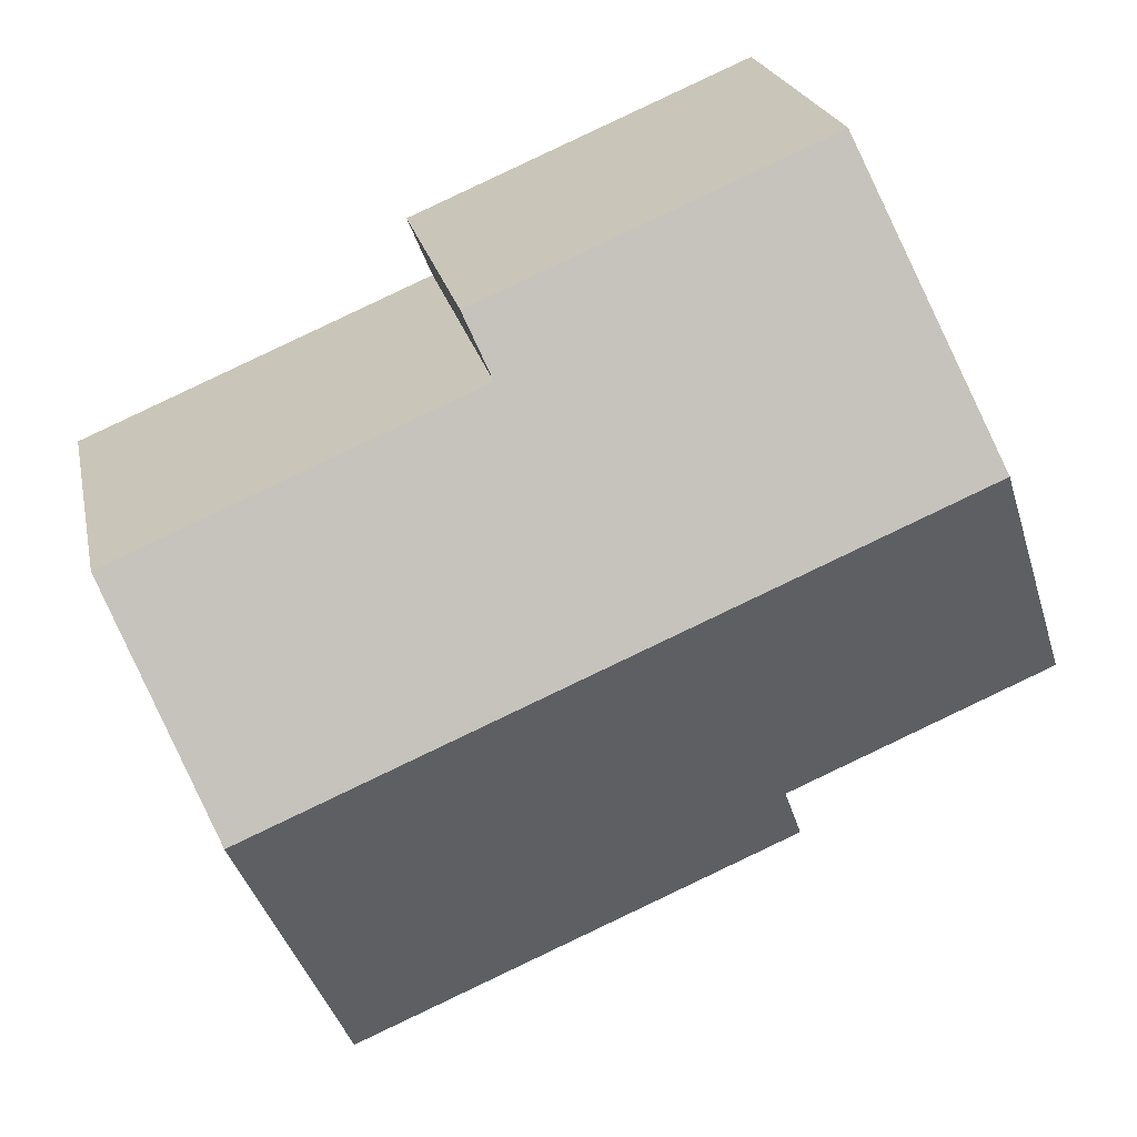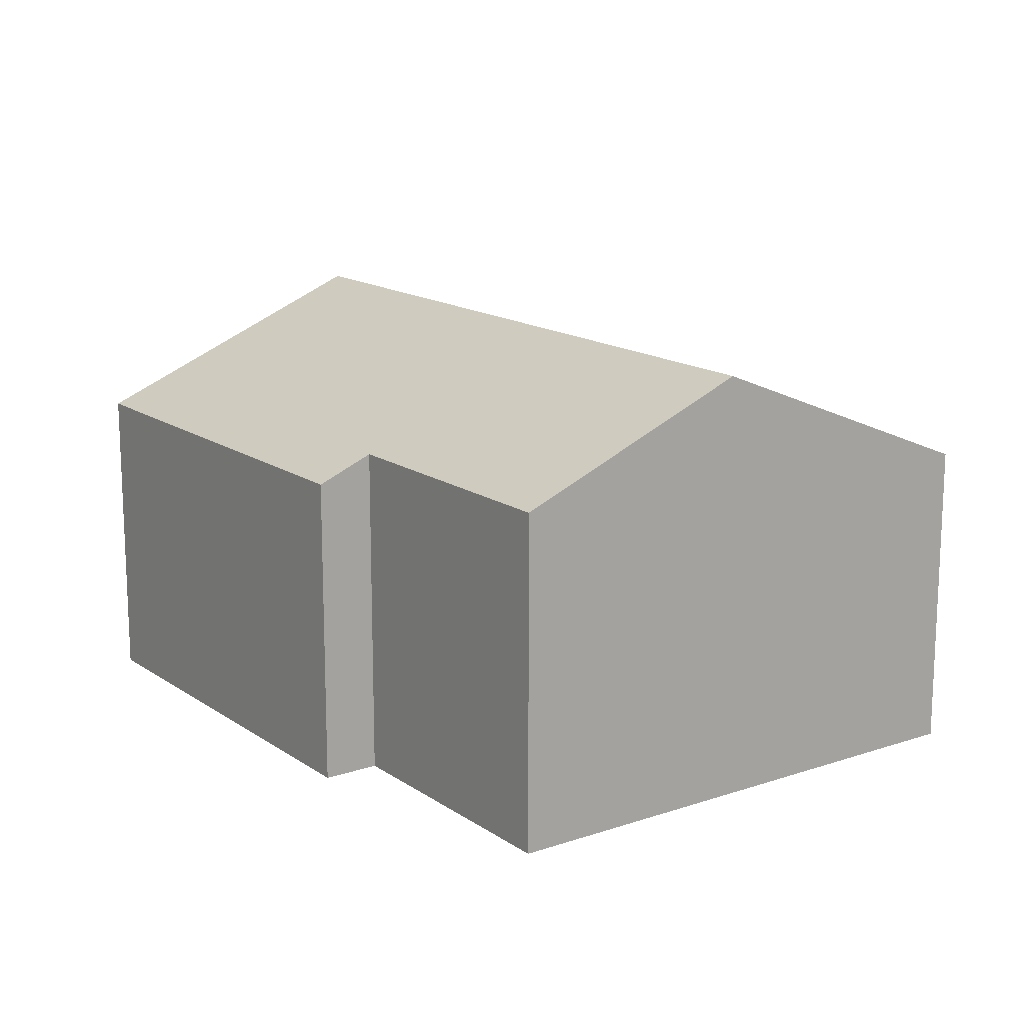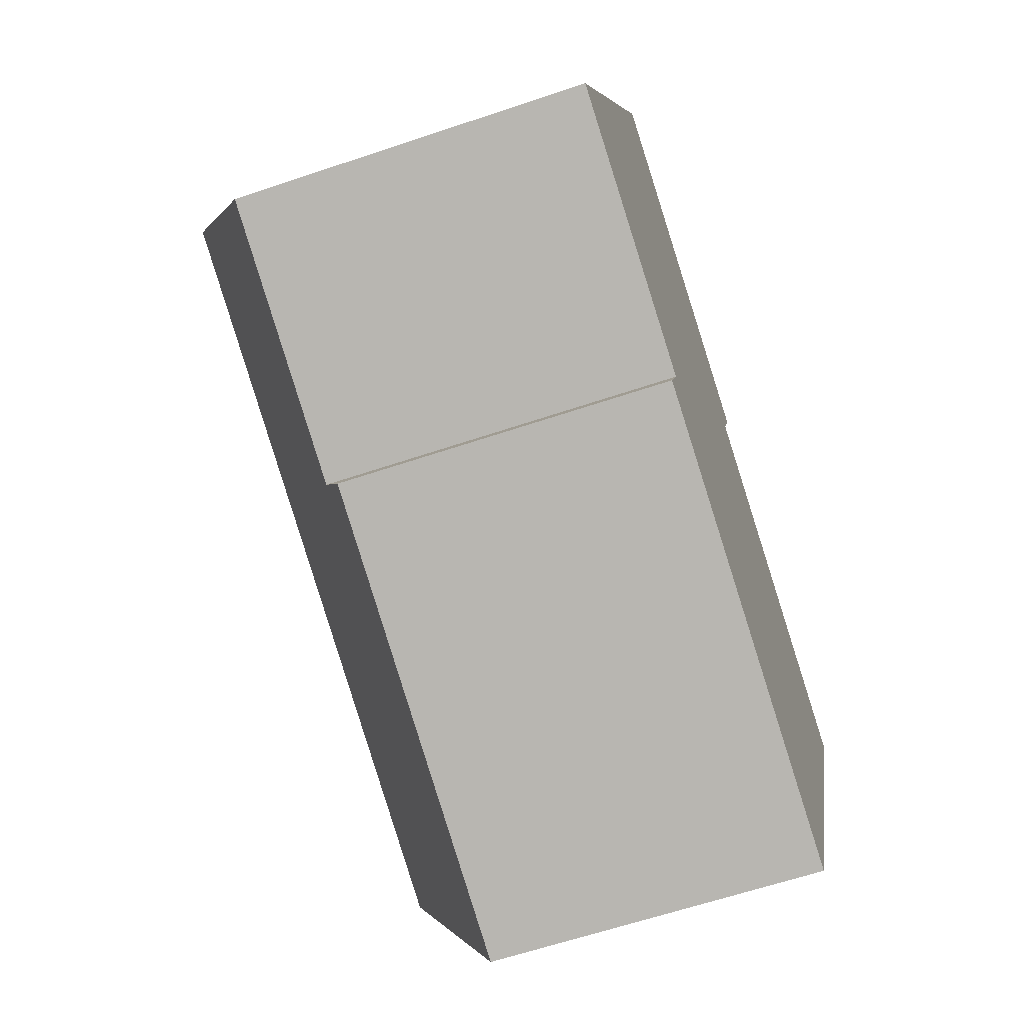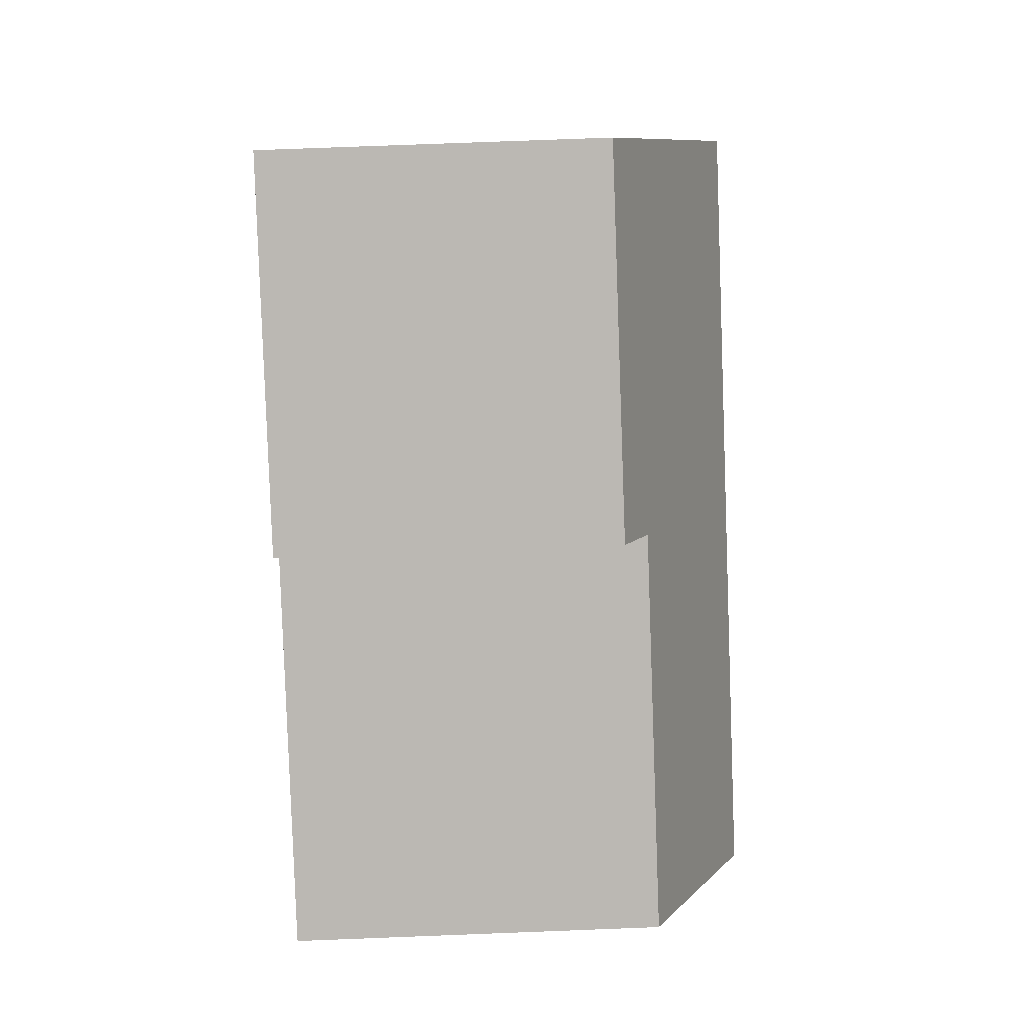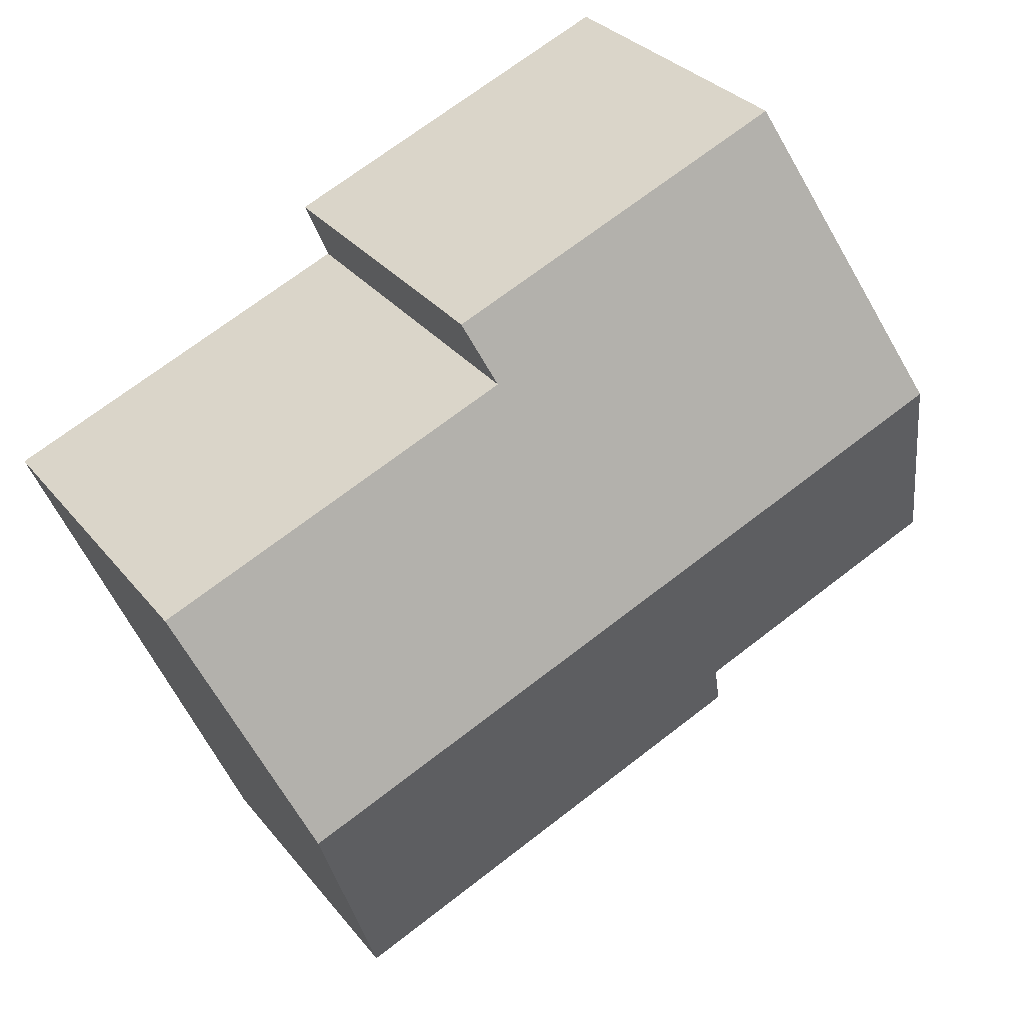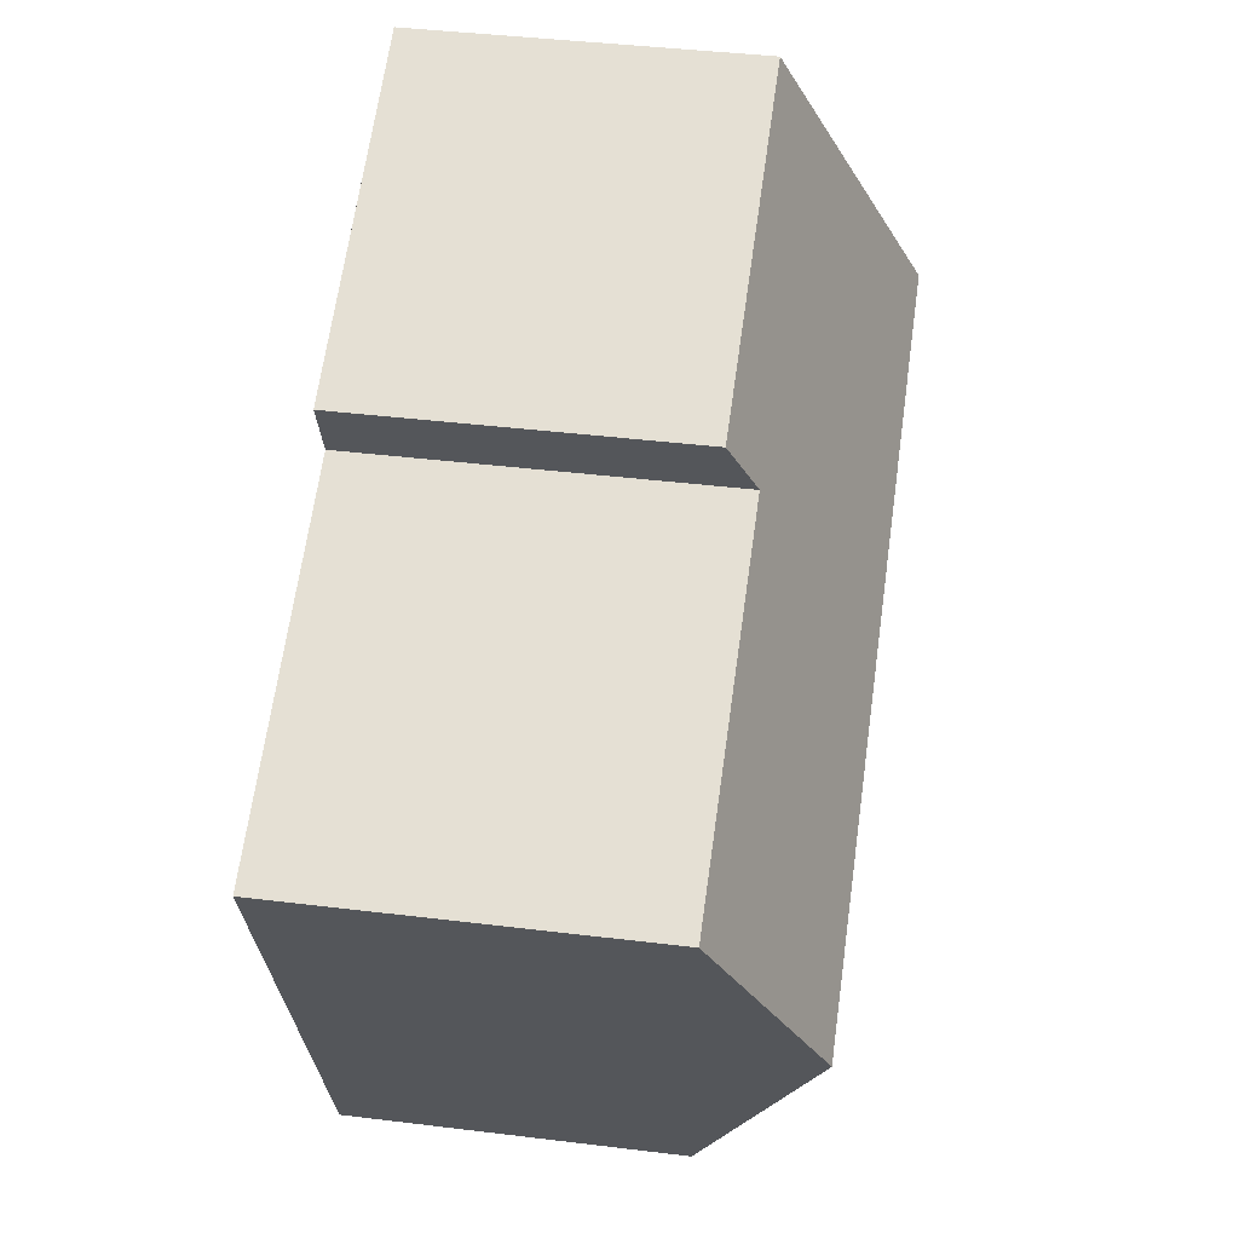
<metadata>
{"format":"obj","ext":"obj","renderer":"f3d","projection":"perspective","resolution":1024,"background":"white","views":[{"elev":21.7,"azim":168.6,"up":"+Z"},{"elev":15.4,"azim":-102.8,"up":"+Y"},{"elev":-61.9,"azim":-71.0,"up":"+Z"},{"elev":74.5,"azim":87.8,"up":"+Z"},{"elev":30.3,"azim":149.0,"up":"+Z"},{"elev":41.1,"azim":98.5,"up":"+Z"}]}
</metadata>
<code>
v  2.977 13.76 7.079
v  7.998 10.67 -3.364
v  0 10.67 6.533e-16
v  24.31 13.76 -1.892
v  20.62 9.937 -10.65
v  7.292 9.937 -5.042
v  17.16 9.937 11.42
v  6.66 9.937 15.84
v  16.41 10.71 9.638
v  27.24 10.71 5.082
v  20.62 6.521e-16 -10.65
v  7.292 3.087e-16 -5.042
v  7.998 2.06e-16 -3.364
v  0 0 0
v  2.977 -4.335e-16 7.079
v  6.66 -9.697e-16 15.84
v  17.16 -6.994e-16 11.42
v  16.41 -5.902e-16 9.638
v  27.24 -3.112e-16 5.082
v  24.31 1.159e-16 -1.892
g defaultobject
f 1 2 3
f 2 1 4
f 2 4 5
f 5 6 2
f 7 1 8
f 1 7 9
f 1 9 4
f 4 9 10
f 11 6 5
f 6 11 12
f 13 3 2
f 3 13 14
f 6 13 2
f 13 6 12
f 14 1 3
f 1 14 8
f 8 14 15
f 8 15 16
f 16 7 8
f 7 16 17
f 18 10 9
f 10 18 19
f 7 18 9
f 18 7 17
f 4 11 5
f 11 4 10
f 11 10 20
f 20 10 19
f 13 15 14
f 15 13 16
f 11 13 12
f 13 11 16
f 16 11 18
f 18 11 19
f 19 11 20
f 17 16 18

</code>
